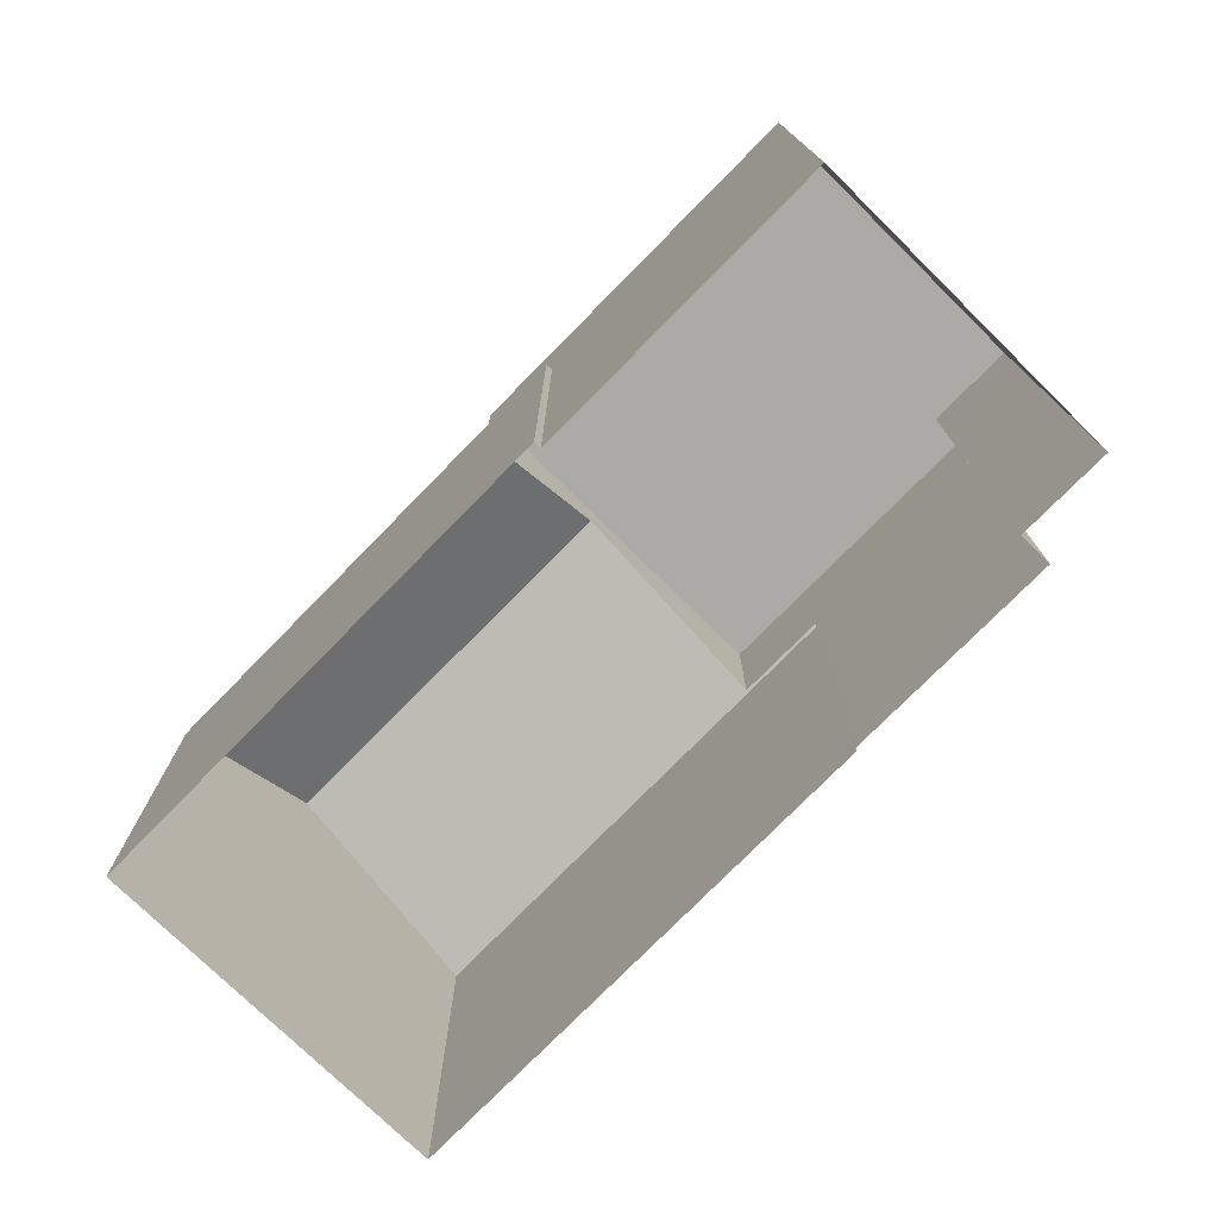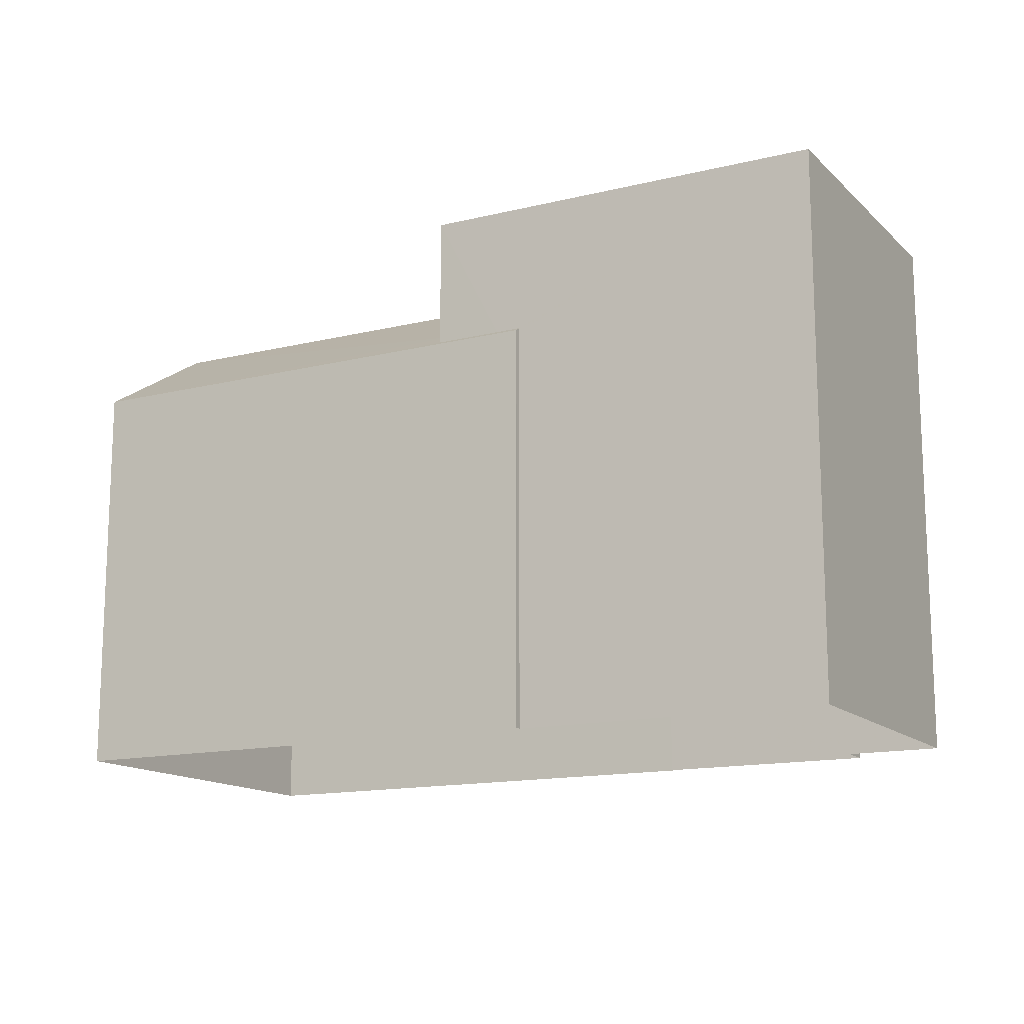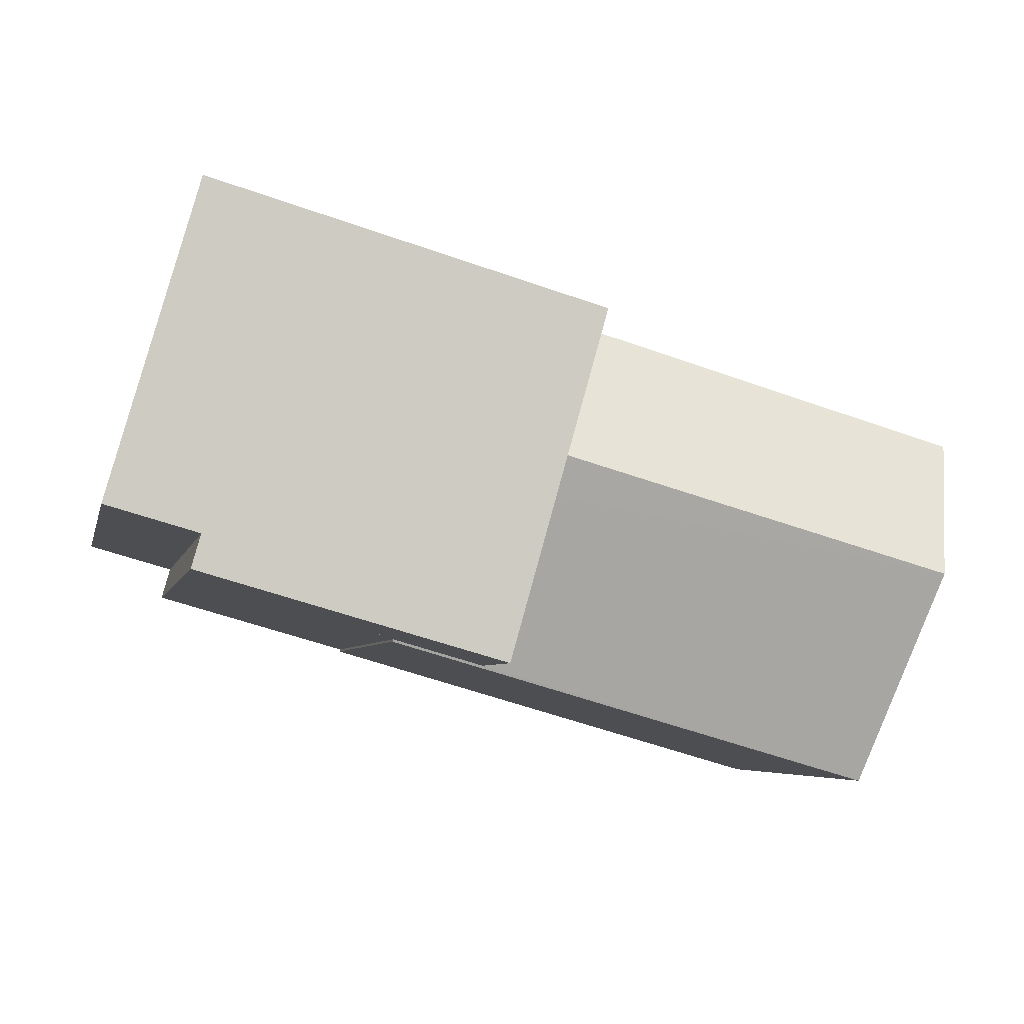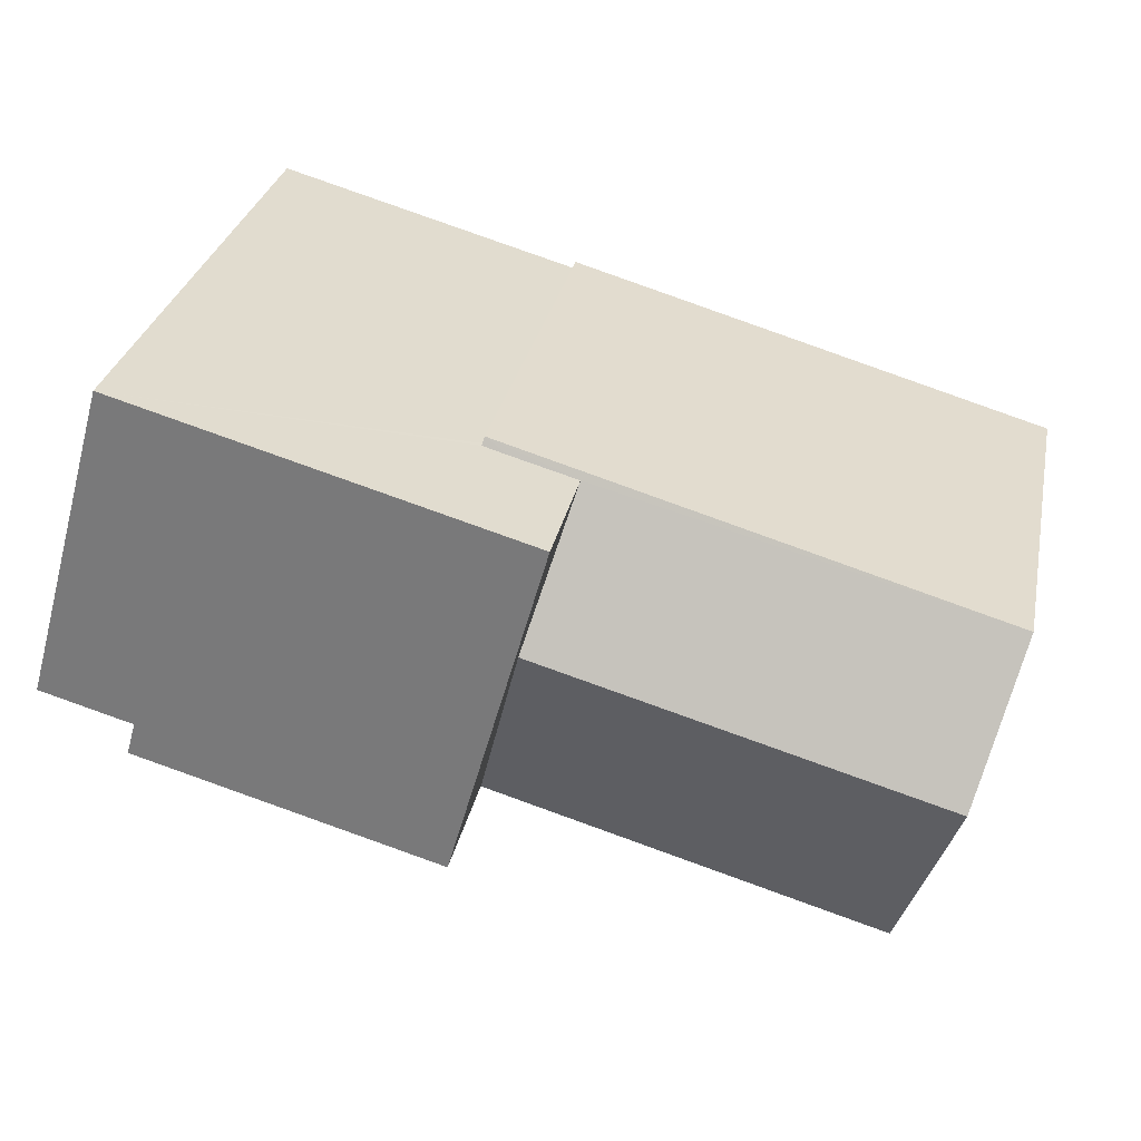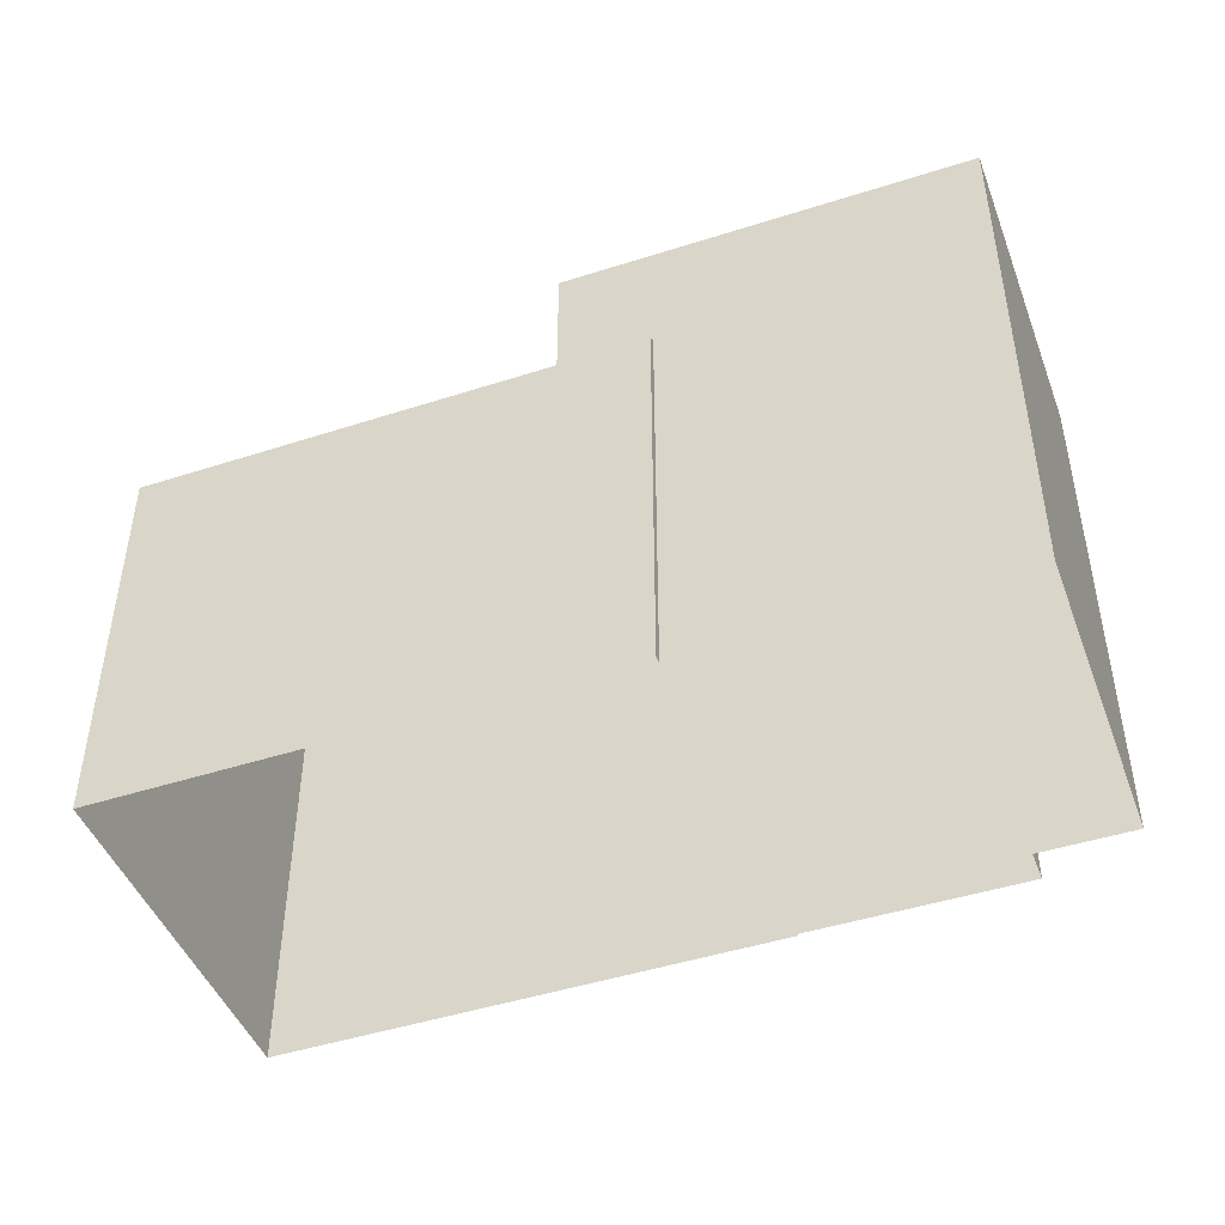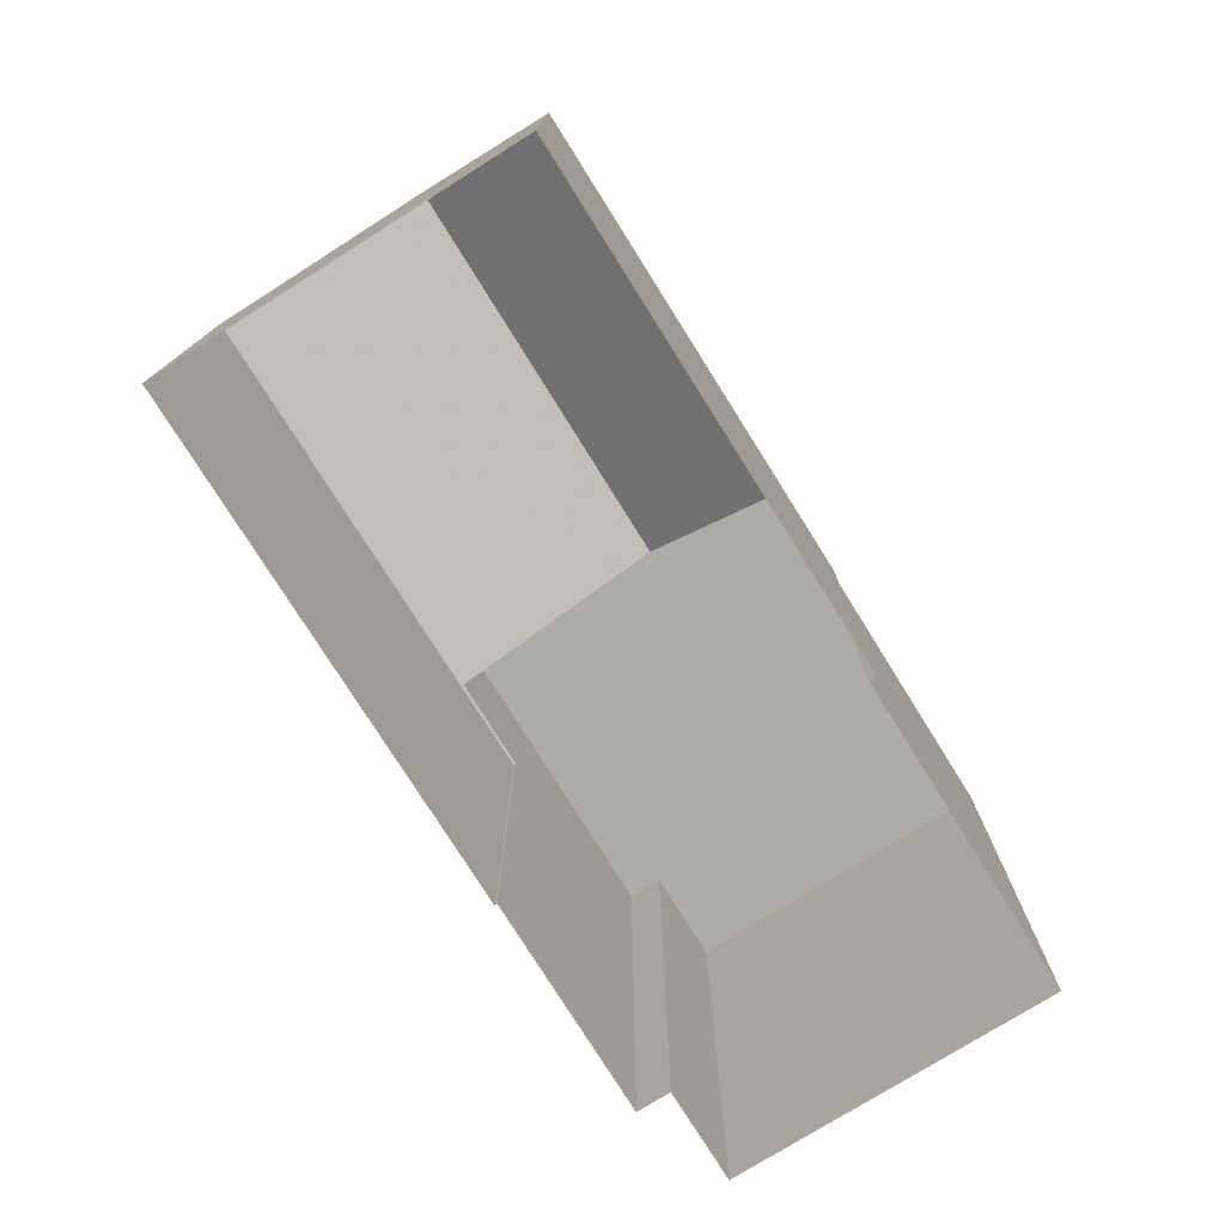
<metadata>
{"format":"obj","ext":"obj","renderer":"f3d","projection":"perspective","resolution":1024,"background":"white","views":[{"elev":-75.7,"azim":-150.4,"up":"+Z"},{"elev":-14.3,"azim":-167.6,"up":"+Z"},{"elev":-5.2,"azim":-12.2,"up":"+Y"},{"elev":30.2,"azim":11.6,"up":"+Y"},{"elev":-46.1,"azim":-175.7,"up":"+Z"},{"elev":-76.8,"azim":106.1,"up":"+Z"}]}
</metadata>
<code>
v -1.181e+04 -3.38e+04 29.39
v -1.181e+04 -3.38e+04 29.39
v -1.181e+04 -3.38e+04 29.39
v -1.181e+04 -3.38e+04 29.39
v -1.18e+04 -3.381e+04 29.39
v -1.182e+04 -3.38e+04 29.39
v -1.181e+04 -3.38e+04 29.39
v -1.181e+04 -3.38e+04 29.39
v -1.18e+04 -3.38e+04 29.39
v -1.181e+04 -3.38e+04 29.39
v -1.18e+04 -3.381e+04 35.21
v -1.181e+04 -3.381e+04 35.23
v -1.181e+04 -3.38e+04 35.21
v -1.181e+04 -3.38e+04 35.23
v -1.181e+04 -3.38e+04 36.26
v -1.18e+04 -3.38e+04 36.5
v -1.181e+04 -3.38e+04 36.5
v -1.181e+04 -3.38e+04 35.44
v -1.181e+04 -3.38e+04 35.28
v -1.181e+04 -3.38e+04 35.28
v -1.181e+04 -3.38e+04 35.21
v -1.18e+04 -3.38e+04 35.21
v -1.181e+04 -3.38e+04 35.27
v -1.181e+04 -3.38e+04 37.14
v -1.181e+04 -3.38e+04 37.14
v -1.181e+04 -3.38e+04 37.14
v -1.181e+04 -3.381e+04 37.14
v -1.182e+04 -3.38e+04 37.14
v -1.181e+04 -3.38e+04 37.14
v -1.181e+04 -3.38e+04 35.21
v -1.181e+04 -3.38e+04 35.21
f 1 2 3
f 4 1 5
f 6 7 3
f 8 9 5
f 10 9 8
f 7 8 3
f 3 8 1
f 8 5 1
f 11 12 13
f 13 12 14
f 15 12 11
f 15 16 17
f 15 11 16
f 18 17 16
f 19 20 21
f 16 22 18
f 23 21 20
f 21 23 22
f 18 22 23
f 24 25 26
f 26 25 27
f 24 28 25
f 27 25 29
f 16 11 22
f 30 13 14
f 31 19 21
f 11 5 9
f 22 11 9
f 13 4 5
f 11 13 5
f 30 4 13
f 30 1 4
f 8 21 10
f 8 31 21
f 21 22 9
f 10 21 9
f 7 31 8
f 23 20 26
f 24 31 7
f 19 24 26
f 20 19 26
f 19 31 24
f 1 30 2
f 12 27 14
f 30 14 29
f 2 30 29
f 14 27 29
f 29 3 2
f 29 25 3
f 28 6 3
f 25 28 3
f 28 7 6
f 28 24 7
f 12 15 27
f 26 27 17
f 23 26 18
f 18 26 17
f 27 15 17

</code>
